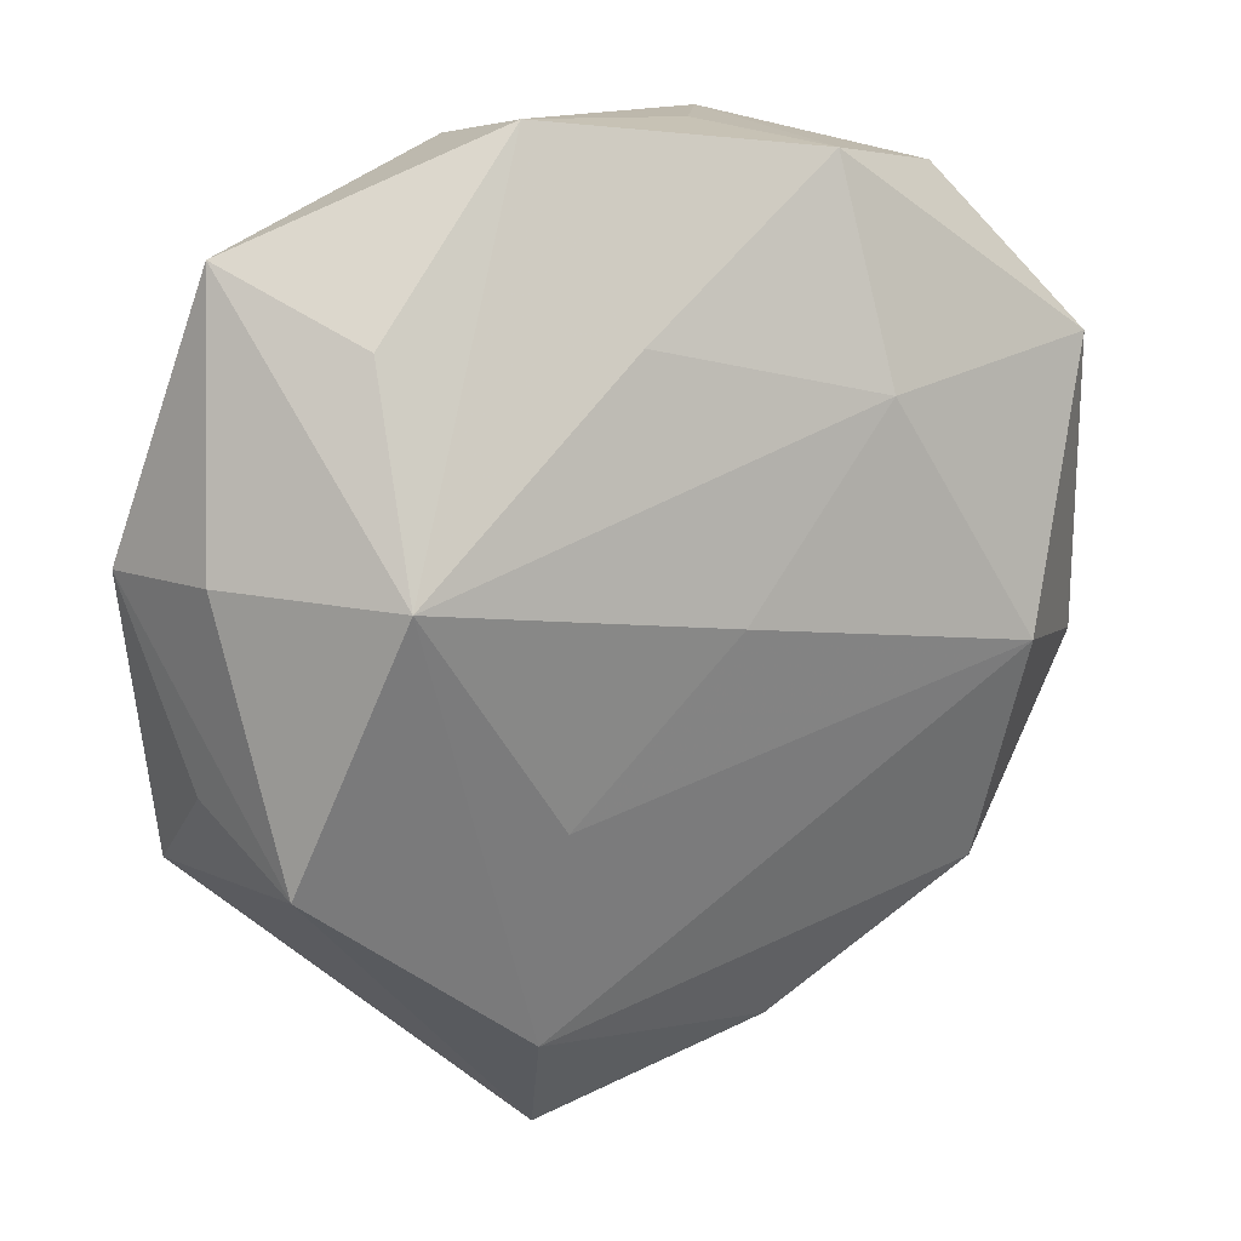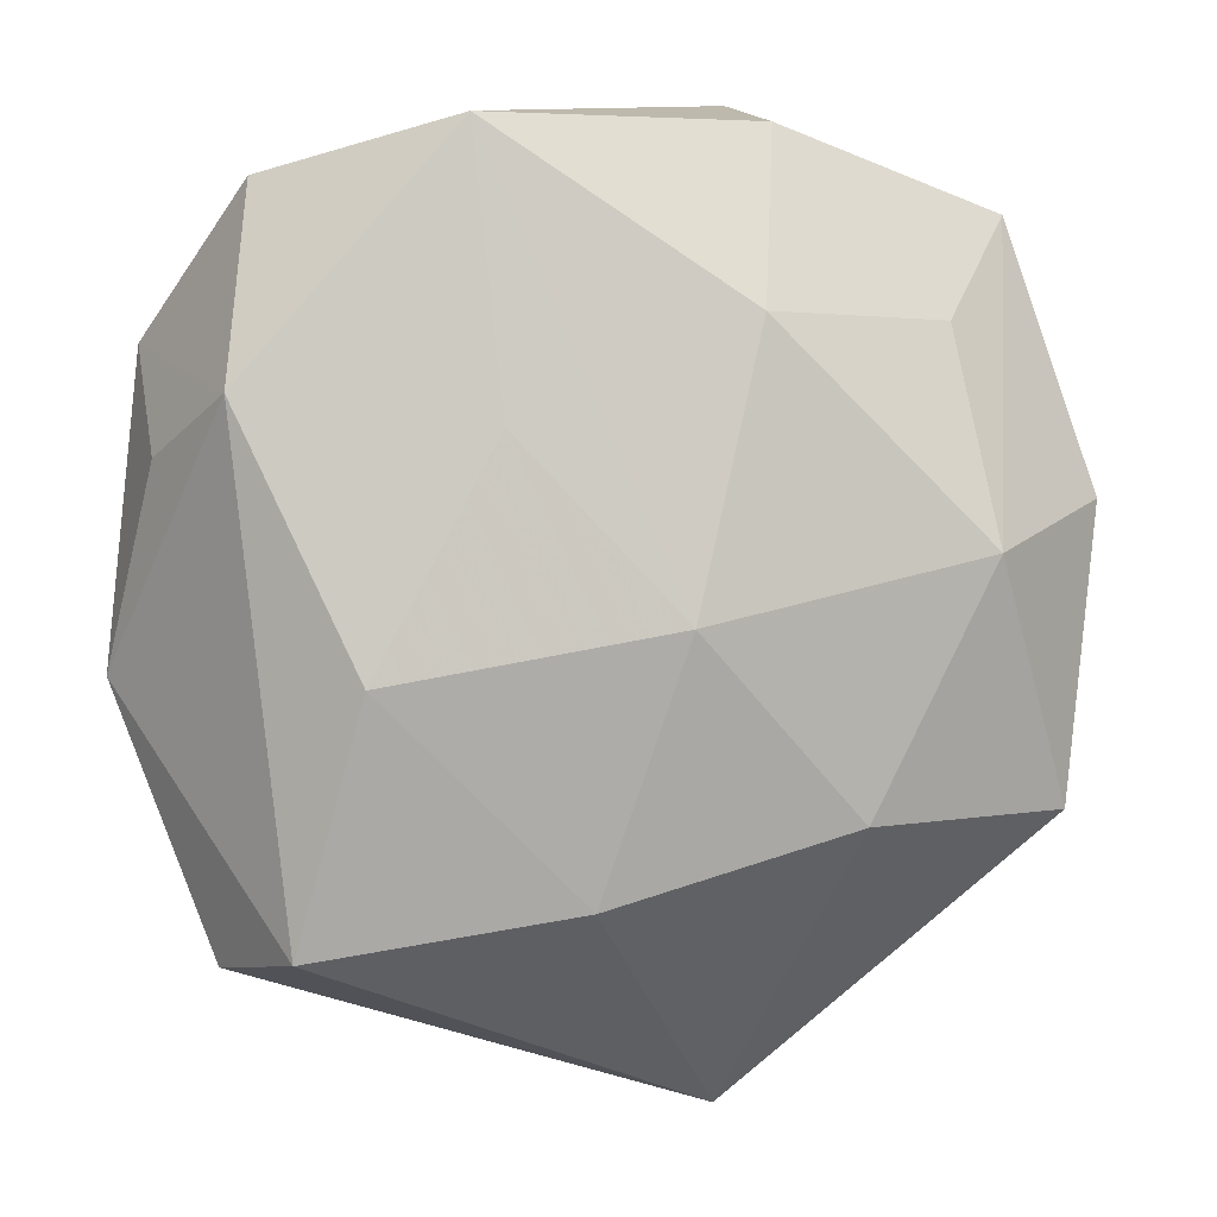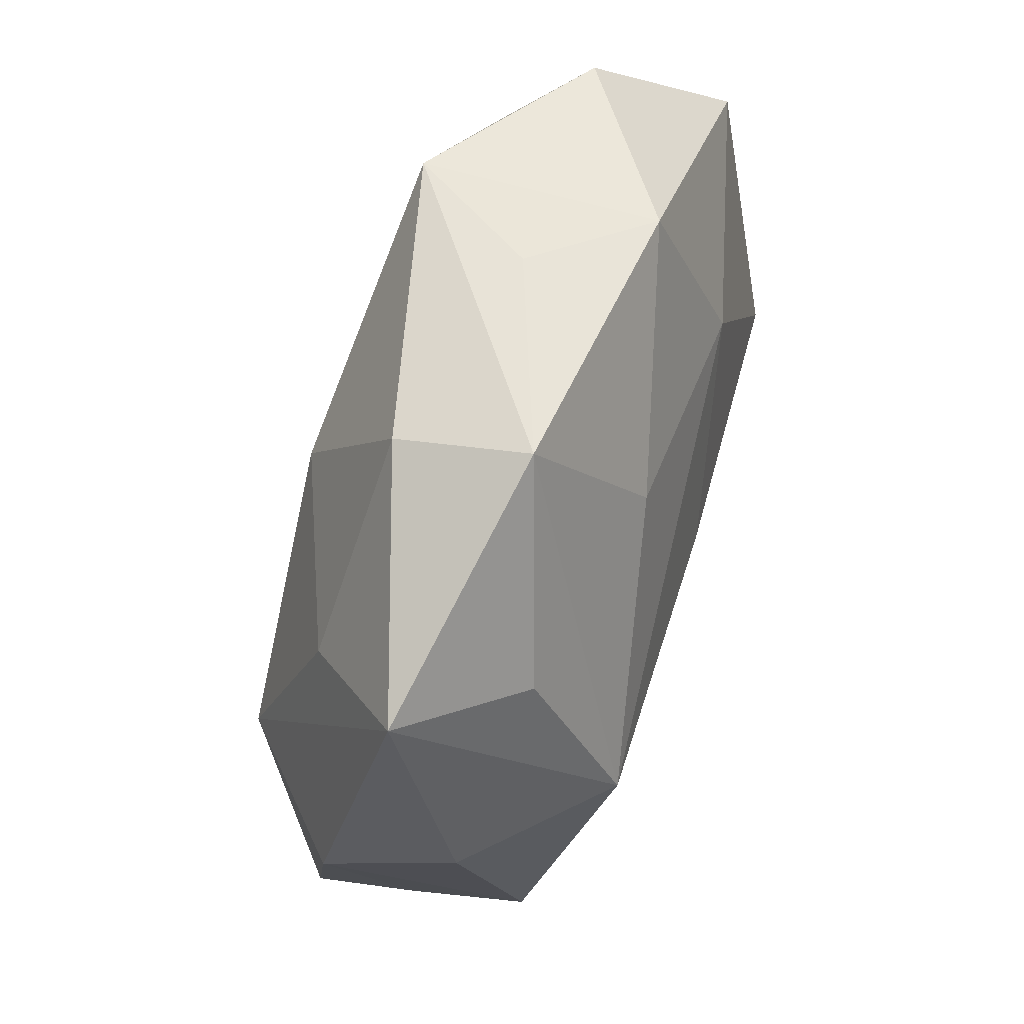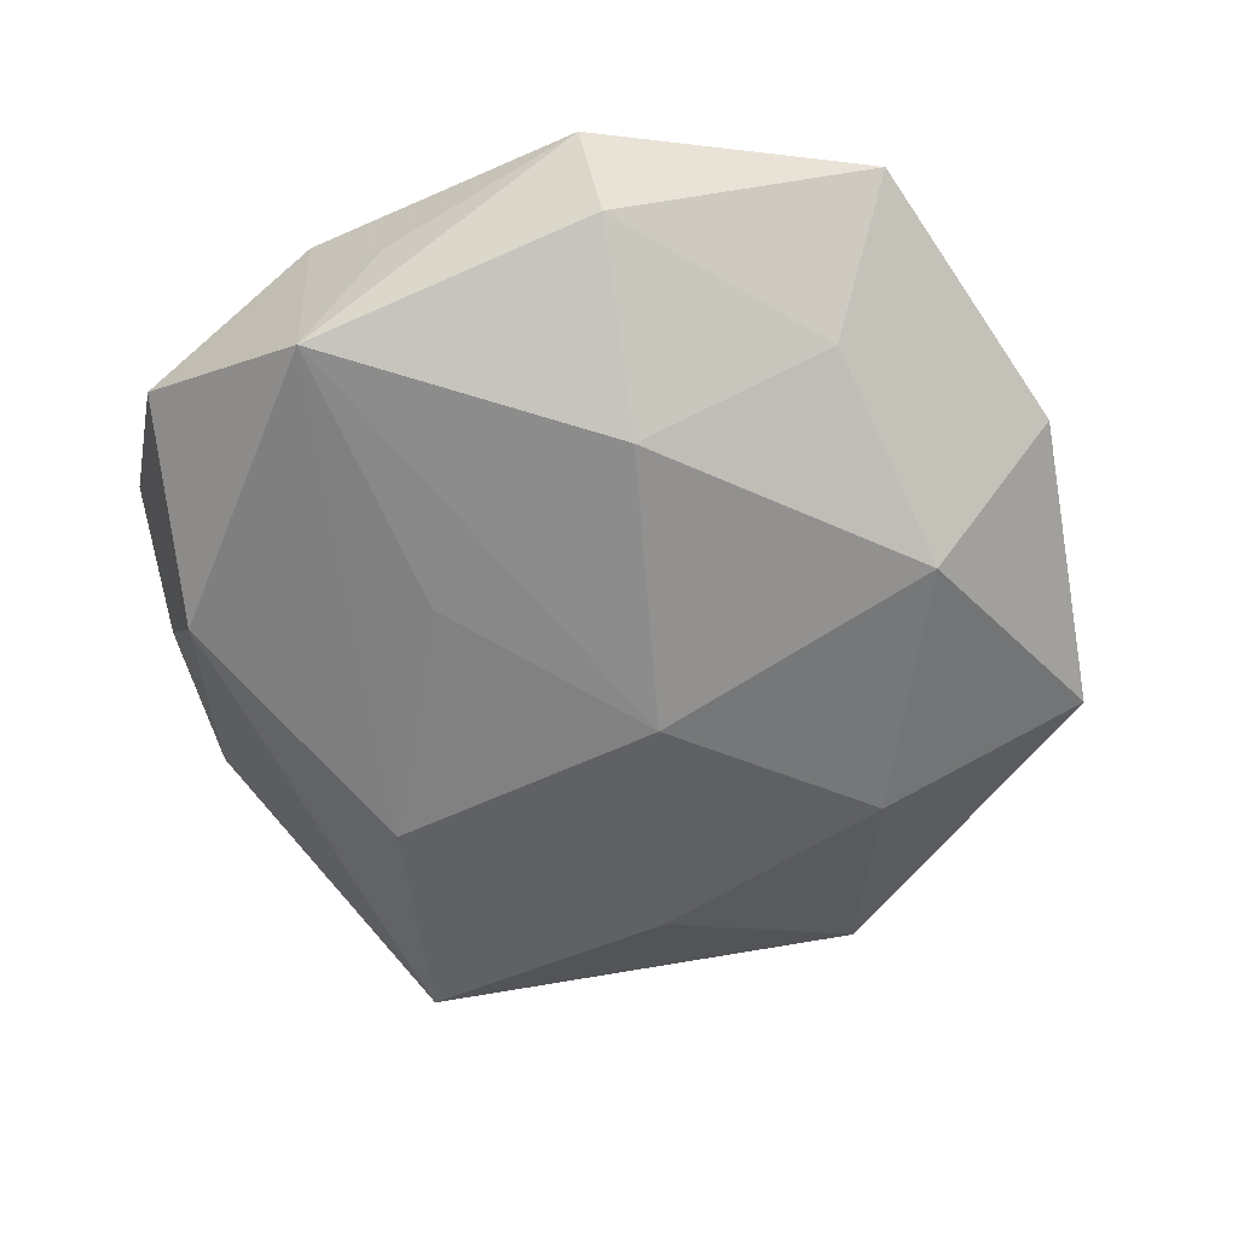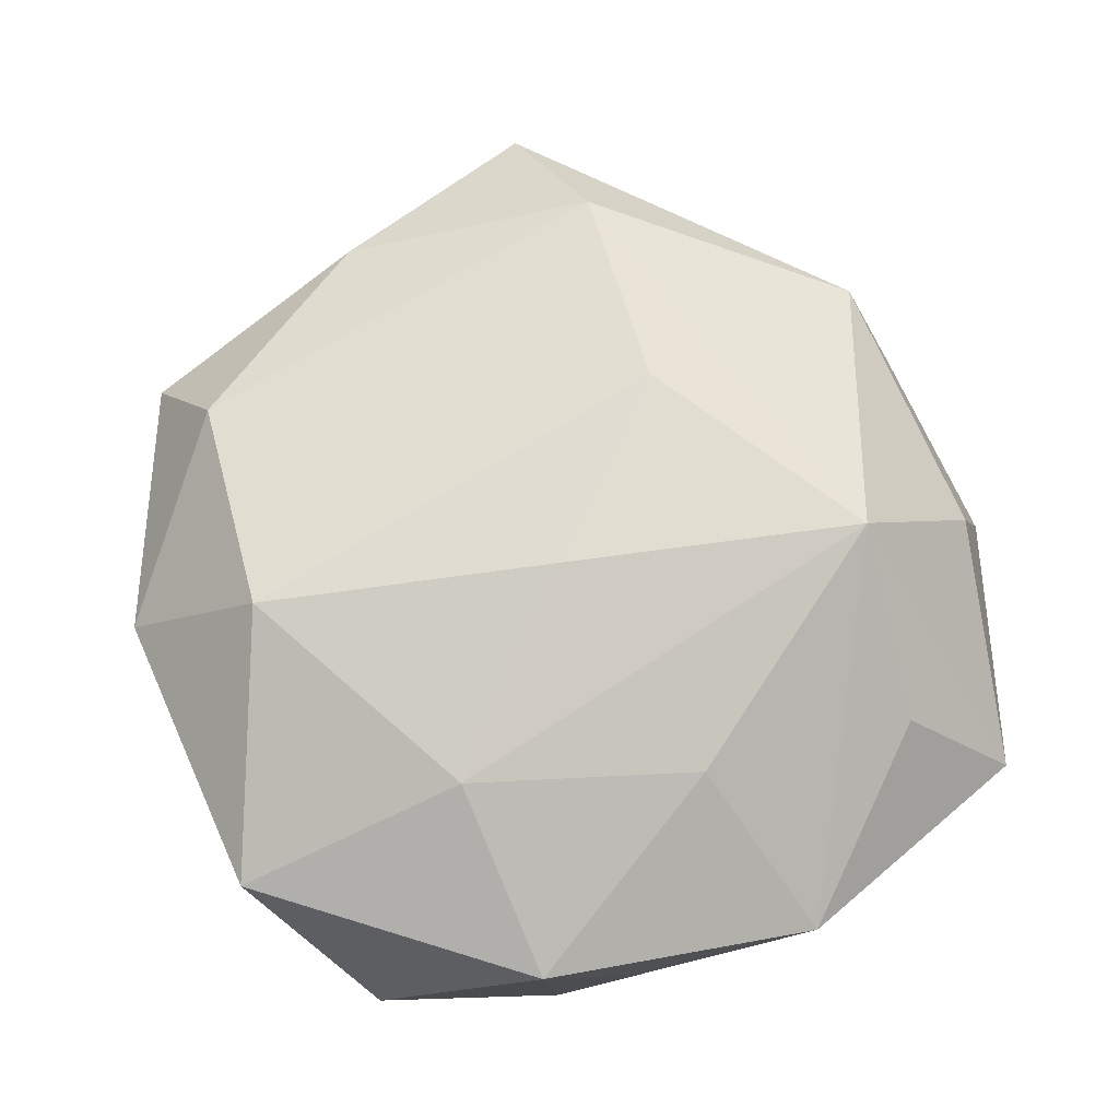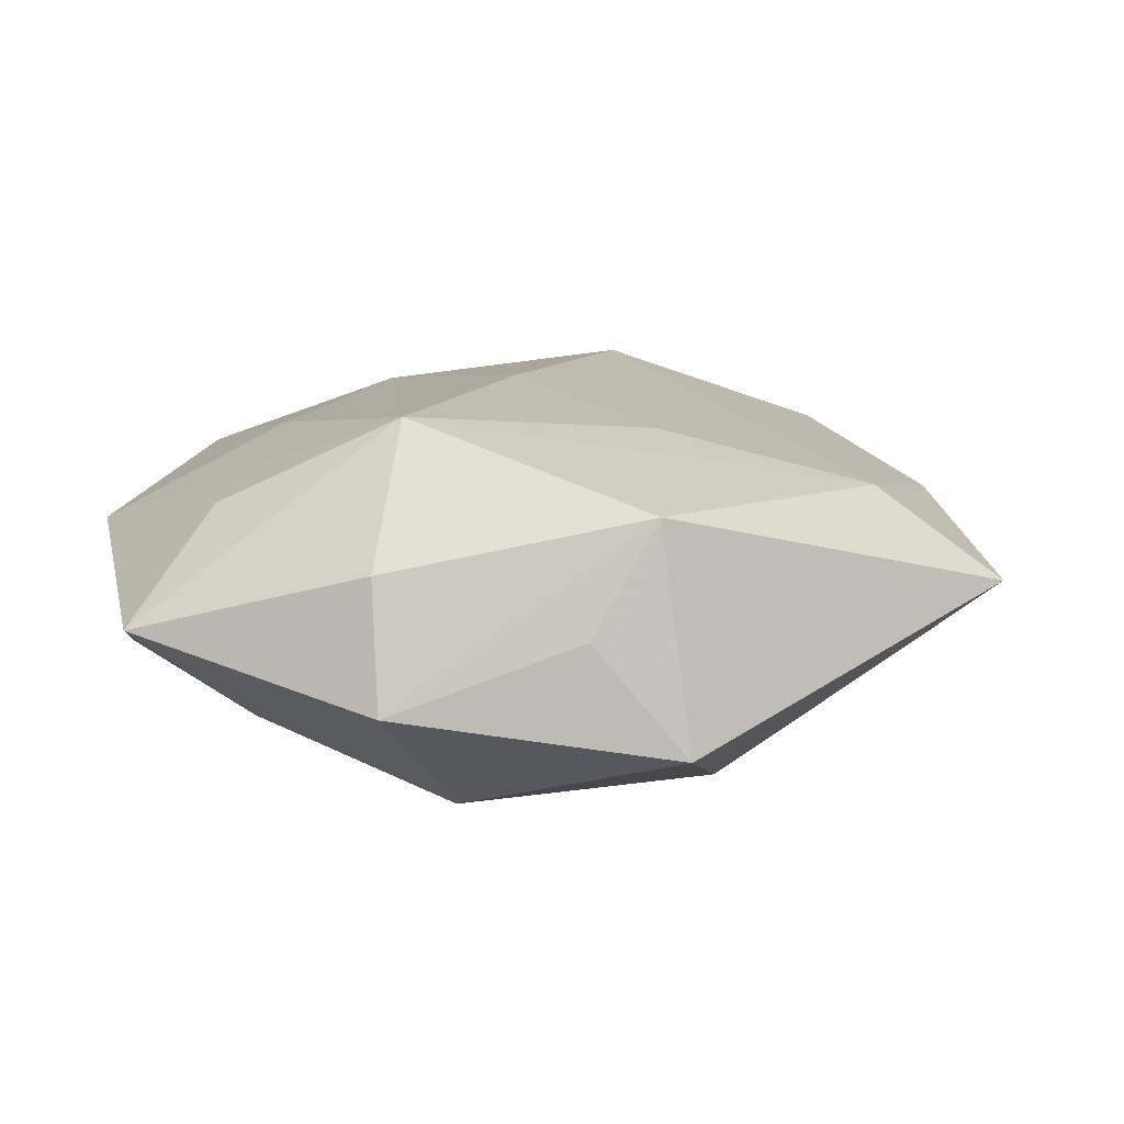
<metadata>
{"format":"obj","ext":"obj","renderer":"f3d","projection":"perspective","resolution":1024,"background":"white","views":[{"elev":18.6,"azim":-27.1,"up":"+Y"},{"elev":3.1,"azim":169.2,"up":"+Y"},{"elev":67.8,"azim":-71.7,"up":"+Y"},{"elev":-58.6,"azim":-161.0,"up":"+Z"},{"elev":76.3,"azim":161.5,"up":"+Z"},{"elev":13.3,"azim":-81.3,"up":"+Z"}]}
</metadata>
<code>
v -0.03131 0.002182 -0.01661
v 0.03096 -0.004295 0.01772
v 0.02986 -0.02687 0.01085
v 0.01546 0.03842 0.008897
v 0.01088 -0.04025 0.006908
v 0.001444 0.001723 0.01931
v -0.04007 -0.01166 0.00204
v -0.01195 0.04224 0.005676
v -0.01415 -0.0357 0.0119
v 0.04387 -0.0089 0.005081
v -0.04412 0.006643 -0.004718
v -0.0133 0.03946 -0.006946
v -0.02813 0.007569 0.01978
v -0.02711 0.02605 0.01084
v -0.03989 -0.02093 -0.008675
v 0.01715 0.01873 0.01607
v 0.01406 0.03902 -0.01353
v -0.003654 -0.003805 -0.02021
v -0.02873 0.02225 -0.009576
v -0.005672 0.02496 0.01487
v -0.0135 -0.01445 0.01673
v 0.03168 0.03445 -0.002371
v 0.0344 0.01567 -0.01271
v -0.01022 -0.04845 0.001914
v -0.01967 -0.02114 -0.0163
v 0.02902 -0.03212 -0.01232
v -0.03677 0.03235 0.0005572
v 0.02338 -0.008658 -0.01767
v -0.01035 0.02259 -0.01698
v 0.003798 -0.02801 -0.01535
v 0.03452 -0.03412 -0.0003954
v 0.01172 0.01284 -0.01697
v -0.04033 0.007919 0.007489
v 0.006907 0.04012 -0.001508
v 0.04074 0.0205 0.009492
v 0.03999 0.01027 -0.00198
v -0.03632 -0.01753 0.01282
f 33 13 27
f 13 33 37
f 11 33 27
f 11 1 15
f 27 1 11
f 11 37 33
f 16 2 35
f 27 13 14
f 14 8 27
f 13 8 14
f 4 16 35
f 27 8 12
f 12 8 17
f 24 31 5
f 26 31 24
f 24 37 15
f 15 37 7
f 7 11 15
f 37 11 7
f 6 16 13
f 2 16 6
f 13 21 6
f 6 21 2
f 22 4 35
f 17 4 22
f 35 23 22
f 22 23 17
f 17 8 34
f 34 4 17
f 8 4 34
f 13 16 20
f 16 4 20
f 20 8 13
f 20 4 8
f 19 1 27
f 27 12 19
f 29 12 17
f 1 19 29
f 29 19 12
f 2 21 9
f 9 24 5
f 37 24 9
f 13 37 9
f 9 21 13
f 26 23 10
f 10 31 26
f 35 2 10
f 5 31 3
f 3 9 5
f 2 9 3
f 3 10 2
f 31 10 3
f 15 1 25
f 25 24 15
f 28 23 26
f 17 23 28
f 36 23 35
f 35 10 36
f 36 10 23
f 30 28 26
f 26 24 30
f 24 25 30
f 17 28 32
f 18 30 25
f 28 30 18
f 18 25 1
f 1 29 18
f 18 32 28
f 18 29 17
f 17 32 18

</code>
